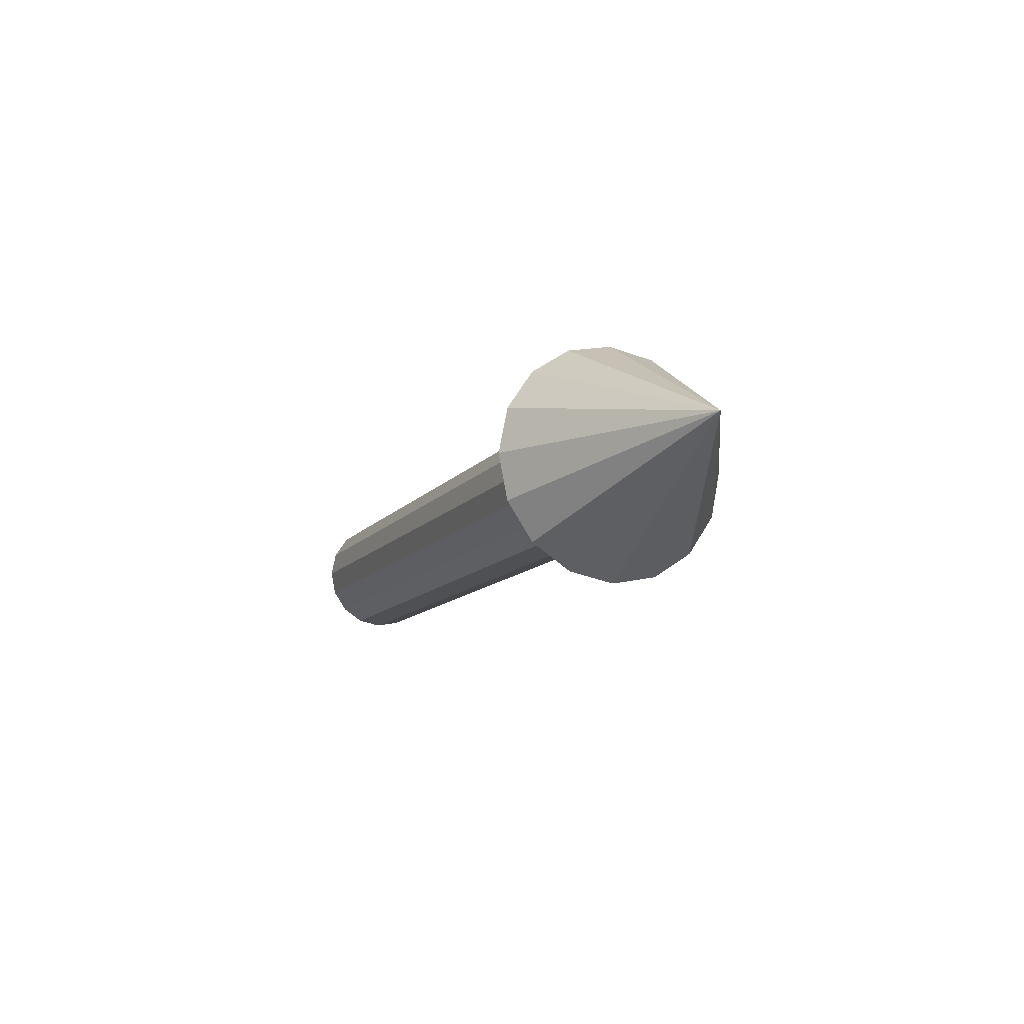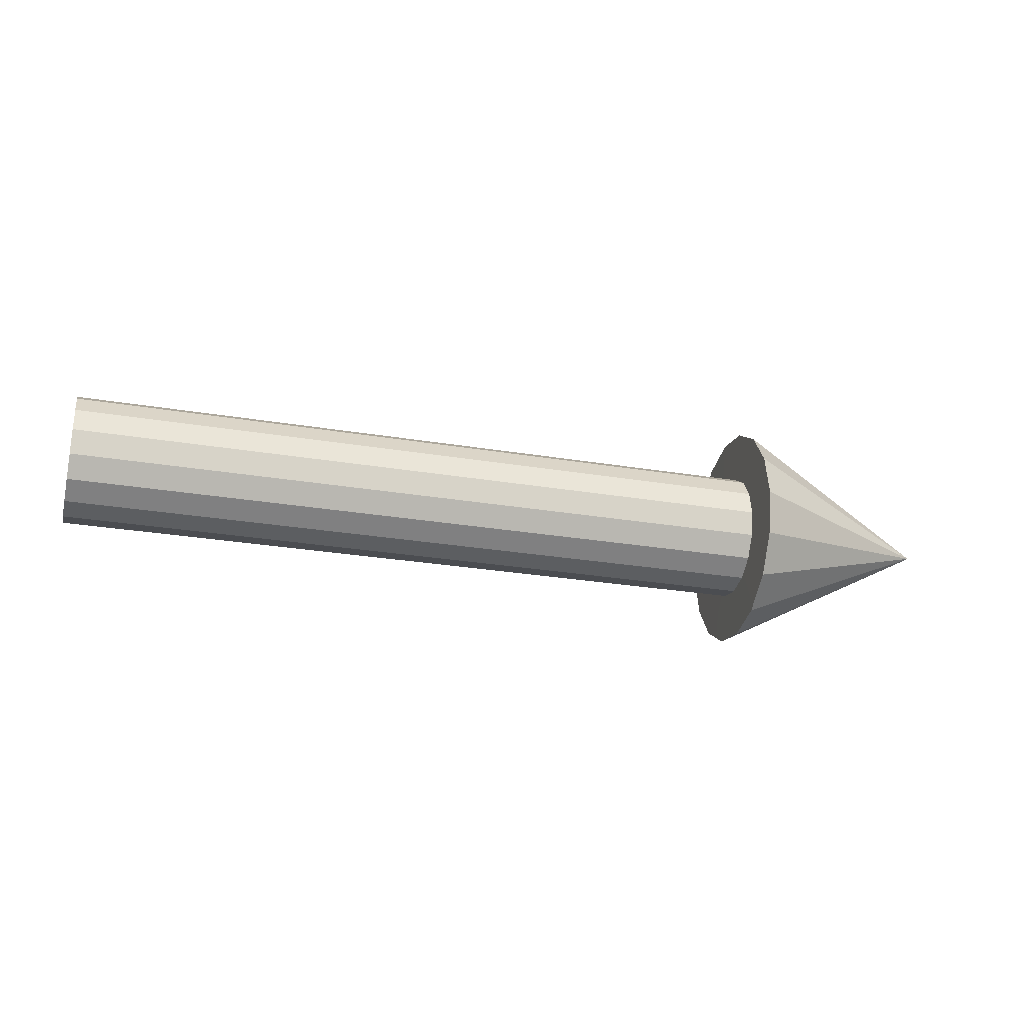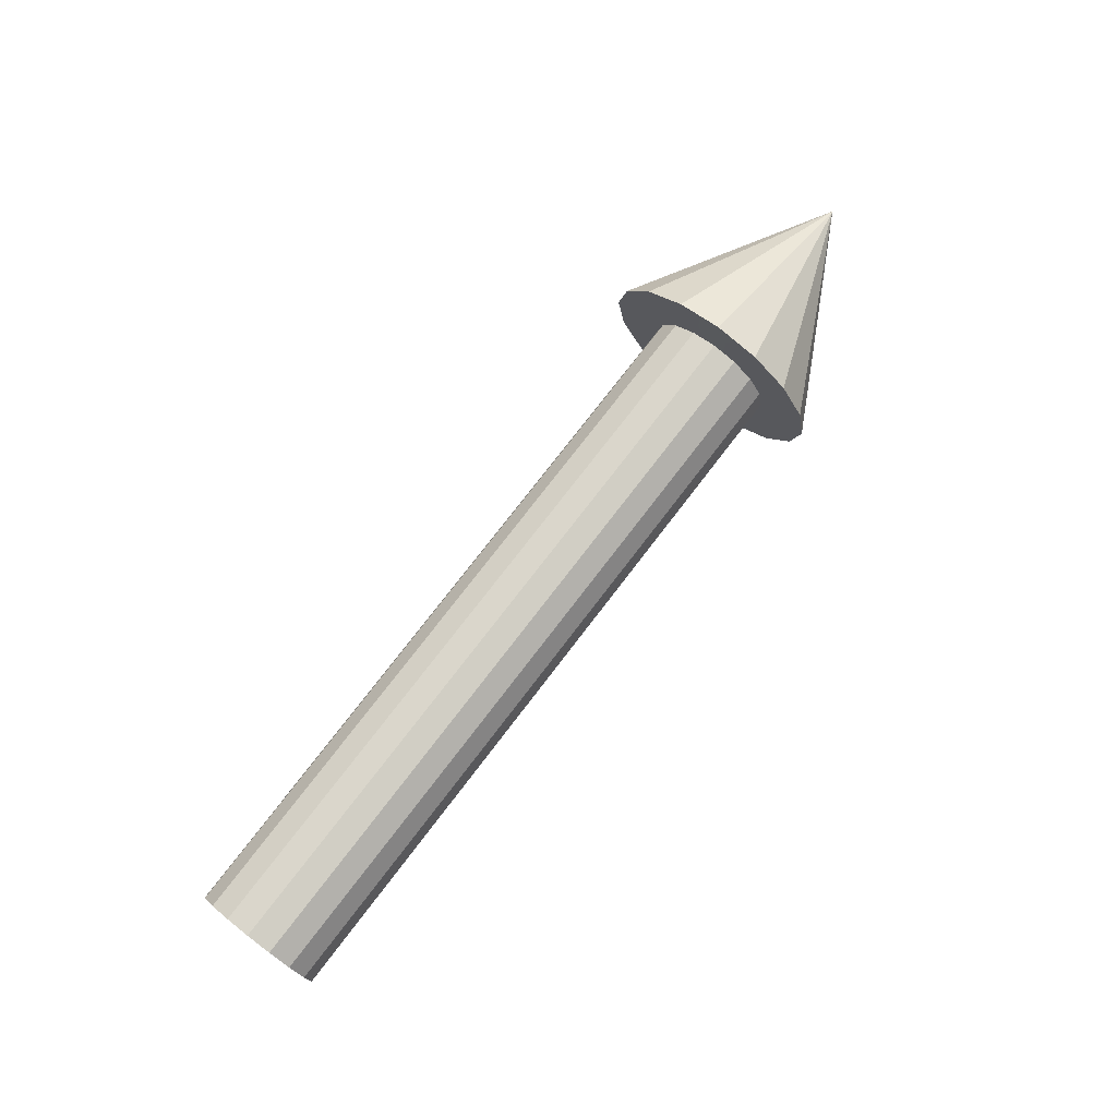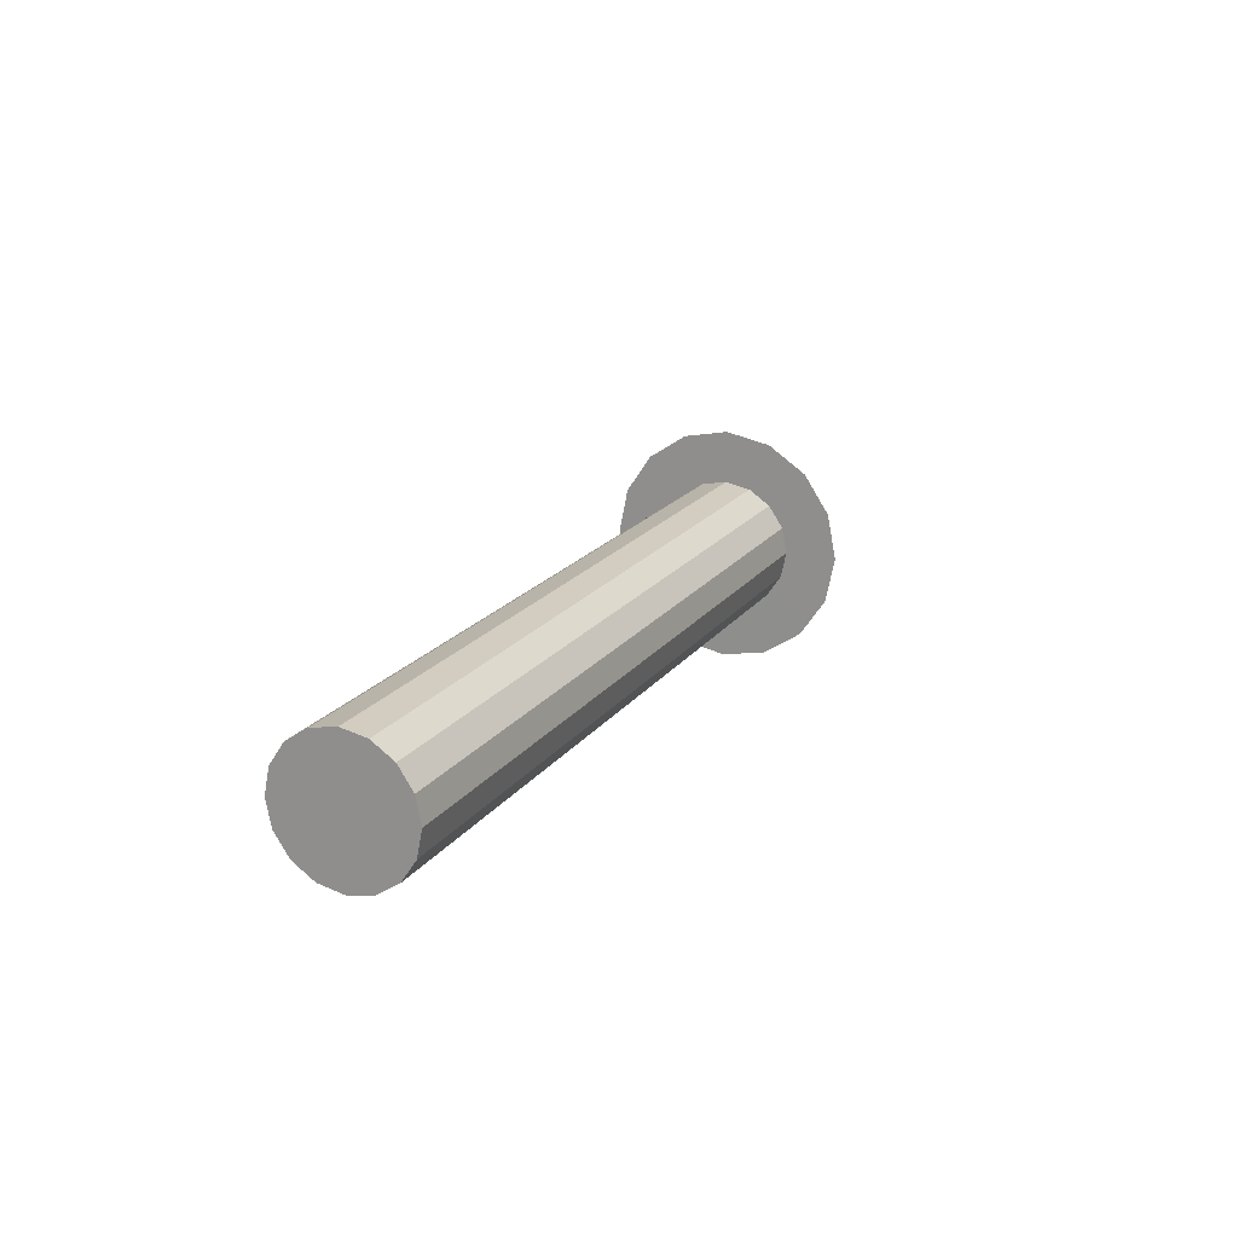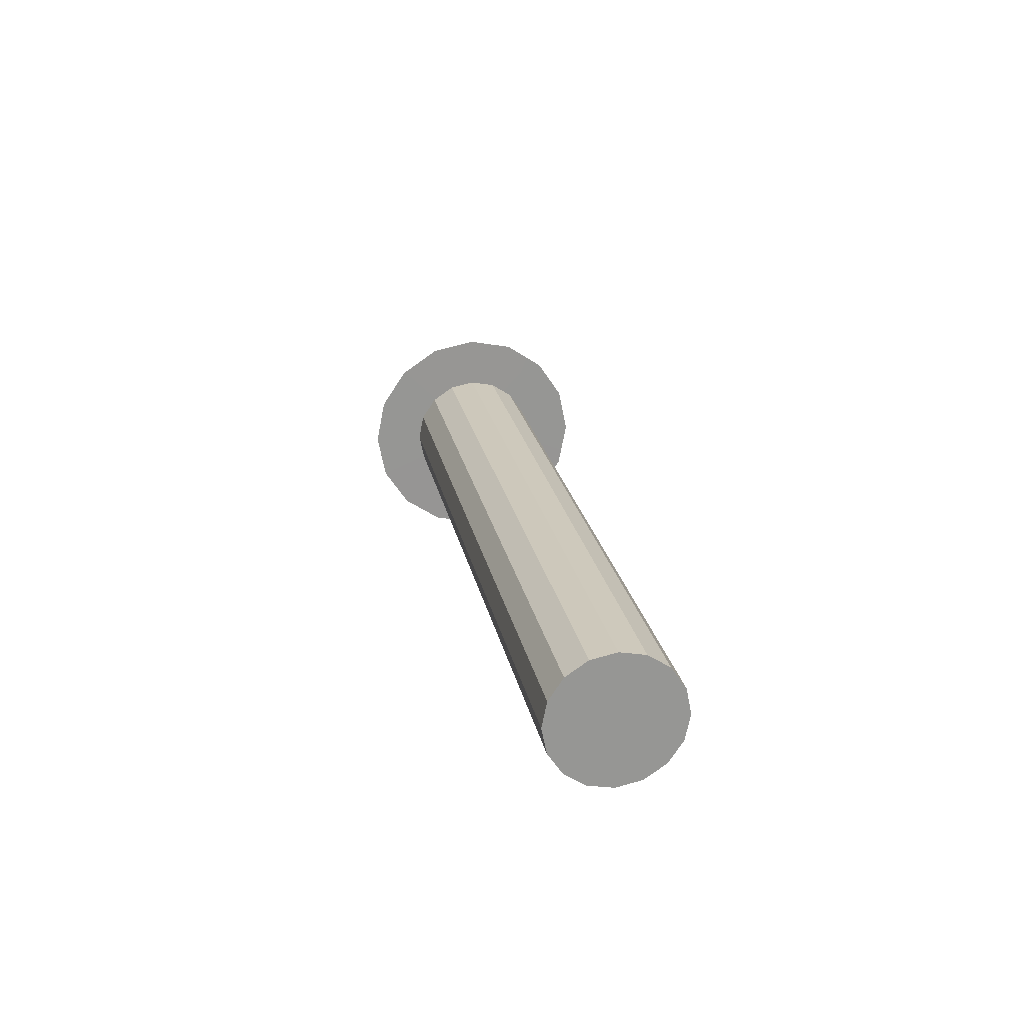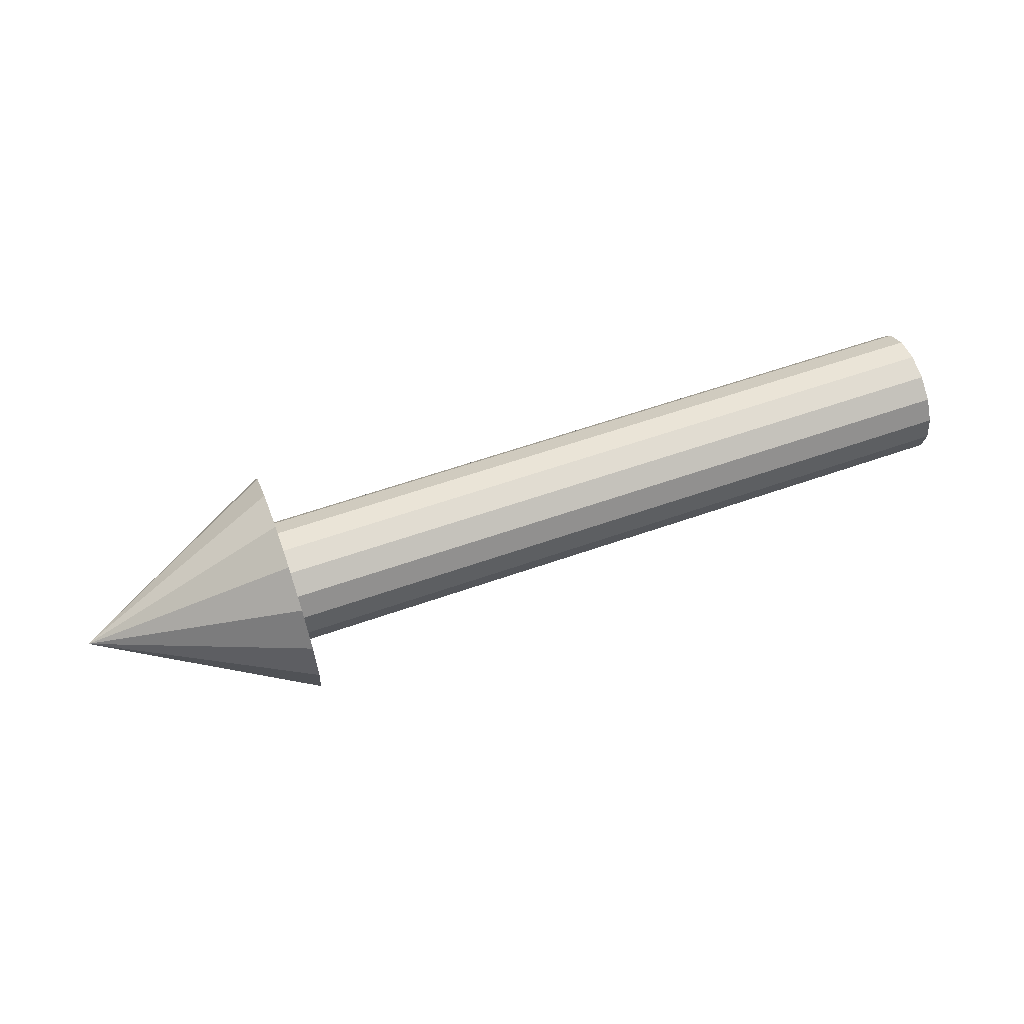
<metadata>
{"format":"obj","ext":"obj","renderer":"f3d","projection":"perspective","resolution":1024,"background":"white","views":[{"elev":-11.4,"azim":67.9,"up":"+Z"},{"elev":-26.9,"azim":-14.7,"up":"+Z"},{"elev":76.4,"azim":-52.5,"up":"+Z"},{"elev":18.8,"azim":-65.2,"up":"+Z"},{"elev":22.6,"azim":-100.9,"up":"+Y"},{"elev":59.3,"azim":160.1,"up":"+Z"}]}
</metadata>
<code>
o Gizmo_Location.002
v -4.3e-05 0.0907 -4e-05
v 1.003 0.0907 -4e-05
v -4.3e-05 0.08378 -0.03475
v 1.003 0.08378 -0.03475
v -4.3e-05 0.06411 -0.06416
v 1.003 0.06411 -0.06416
v -4.3e-05 0.03467 -0.08381
v 1.003 0.03467 -0.08381
v -4.3e-05 -4e-05 -0.0907
v 1.003 -4e-05 -0.0907
v -4.3e-05 -0.03475 -0.08378
v 1.003 -0.03475 -0.08378
v -4.3e-05 -0.06416 -0.06411
v 1.003 -0.06416 -0.06411
v -4.3e-05 -0.08381 -0.03467
v 1.003 -0.08381 -0.03467
v -4.3e-05 -0.0907 4e-05
v 1.003 -0.0907 4e-05
v -4.3e-05 -0.08378 0.03475
v 1.003 -0.08378 0.03475
v -4.3e-05 -0.06411 0.06416
v 1.003 -0.06411 0.06416
v -4.3e-05 -0.03467 0.08381
v 1.003 -0.03467 0.08381
v -4.3e-05 4e-05 0.0907
v 1.003 4e-05 0.0907
v -4.3e-05 0.03475 0.08378
v 1.003 0.03475 0.08378
v -4.3e-05 0.06416 0.06411
v 1.003 0.06416 0.06411
v -4.3e-05 0.08381 0.03467
v 1.003 0.08381 0.03467
v 1.303 0 0
v 1.003 0.1614 -7e-05
v 1.003 -0.06181 -0.149
v 1.003 -0.149 0.06181
v 1.003 0.1141 0.114
v 1.003 0.06168 -0.1491
v 1.003 -0.1491 -0.06168
v 1.003 7e-05 0.1614
v 1.003 0.149 -0.06181
v 1.003 -0.114 0.1141
v 1.003 -0.1614 7e-05
v 1.003 -0.1141 -0.114
v 1.003 0.1491 0.06168
v 1.003 -7e-05 -0.1614
v 1.003 0.06181 0.149
v 1.003 0.114 -0.1141
v 1.003 -0.06168 0.1491
f 4 1 2
f 6 3 4
f 8 5 6
f 10 7 8
f 12 9 10
f 14 11 12
f 16 13 14
f 18 15 16
f 20 17 18
f 22 19 20
f 24 21 22
f 26 23 24
f 28 25 26
f 30 27 28
f 32 29 30
f 34 4 2
f 38 48 33
f 15 23 31
f 35 46 33
f 39 44 33
f 36 43 33
f 42 36 33
f 37 47 33
f 44 35 33
f 41 34 33
f 45 37 33
f 34 45 33
f 47 40 33
f 48 41 33
f 40 49 33
f 49 42 33
f 43 39 33
f 32 34 2
f 10 35 12
f 24 40 26
f 8 48 38
f 14 39 16
f 28 37 30
f 46 38 33
f 43 20 18
f 42 24 22
f 41 6 4
f 26 47 28
f 8 46 10
f 37 32 30
f 35 14 12
f 16 43 18
f 36 22 20
f 32 1 31
f 4 3 1
f 6 5 3
f 8 7 5
f 10 9 7
f 12 11 9
f 14 13 11
f 16 15 13
f 18 17 15
f 20 19 17
f 22 21 19
f 24 23 21
f 26 25 23
f 28 27 25
f 30 29 27
f 32 31 29
f 34 41 4
f 31 1 3
f 3 5 31
f 5 7 31
f 7 9 11
f 11 13 15
f 15 17 19
f 19 21 15
f 21 23 15
f 23 25 27
f 27 29 31
f 7 11 31
f 11 15 31
f 23 27 31
f 32 45 34
f 10 46 35
f 24 49 40
f 8 6 48
f 14 44 39
f 28 47 37
f 43 36 20
f 42 49 24
f 41 48 6
f 26 40 47
f 8 38 46
f 37 45 32
f 35 44 14
f 16 39 43
f 36 42 22
f 32 2 1

</code>
